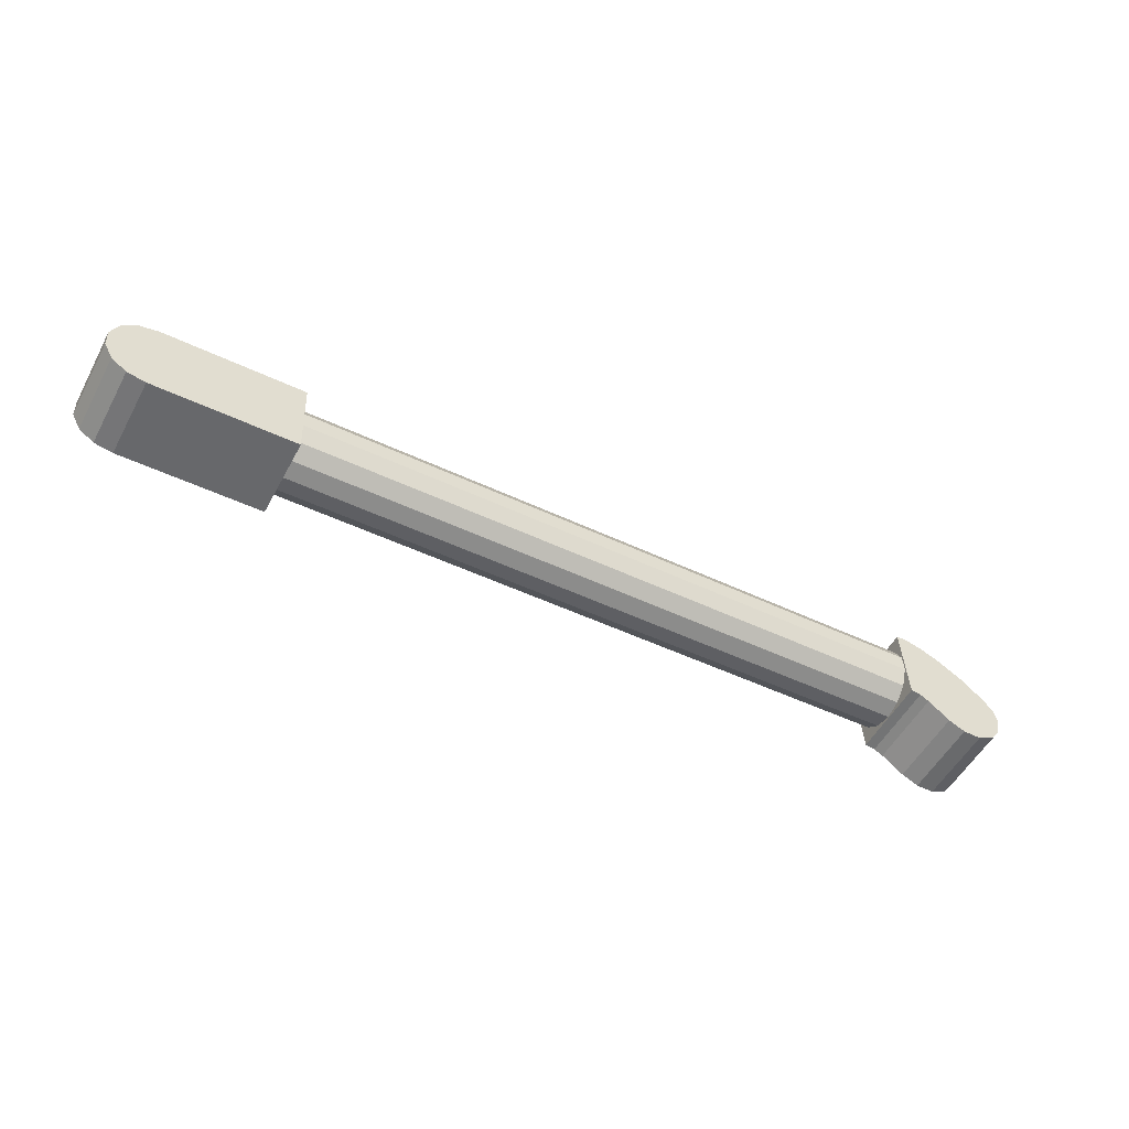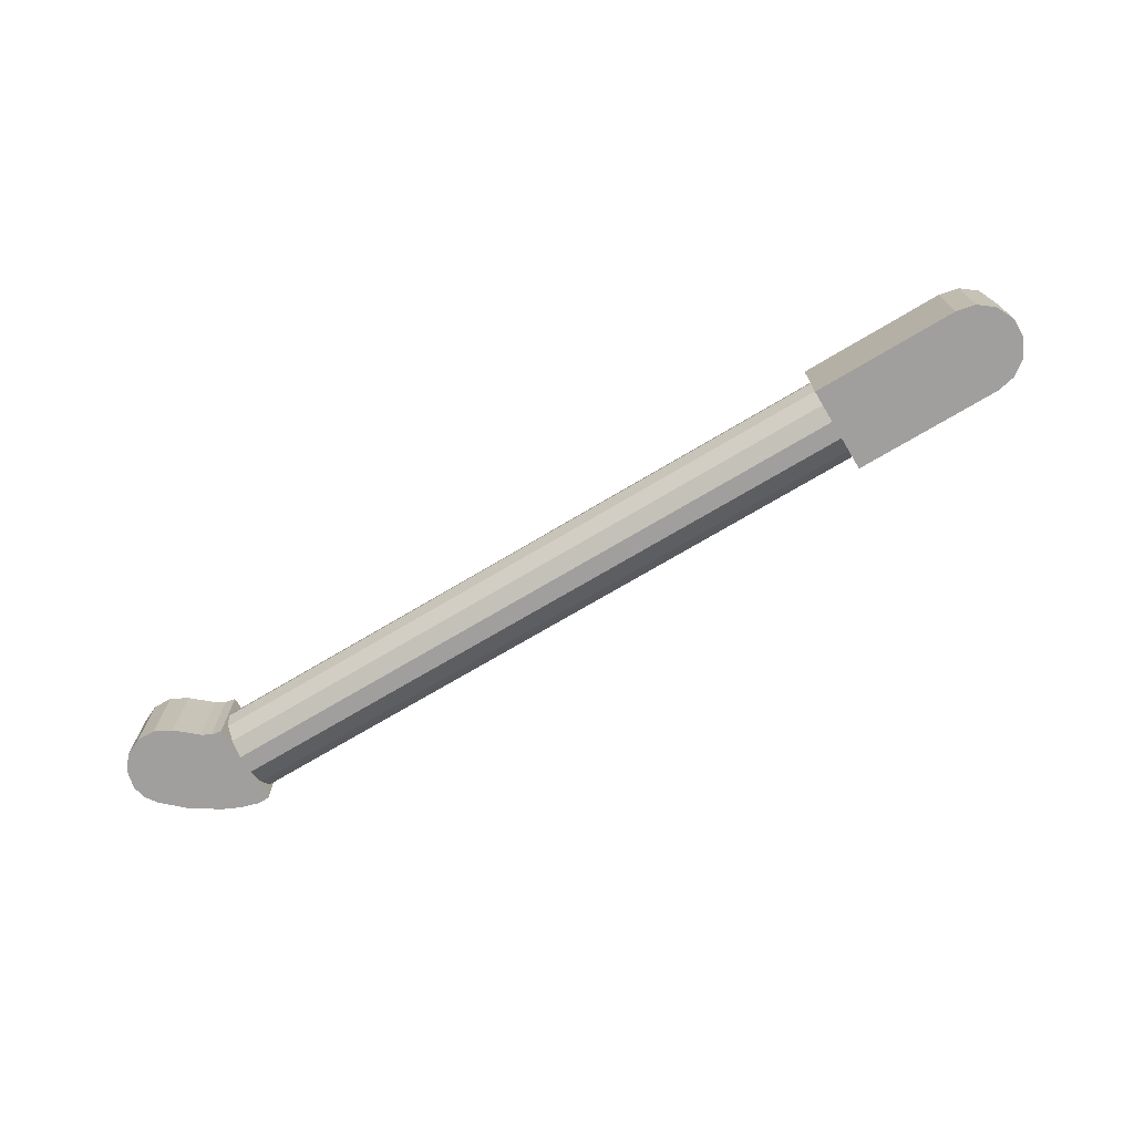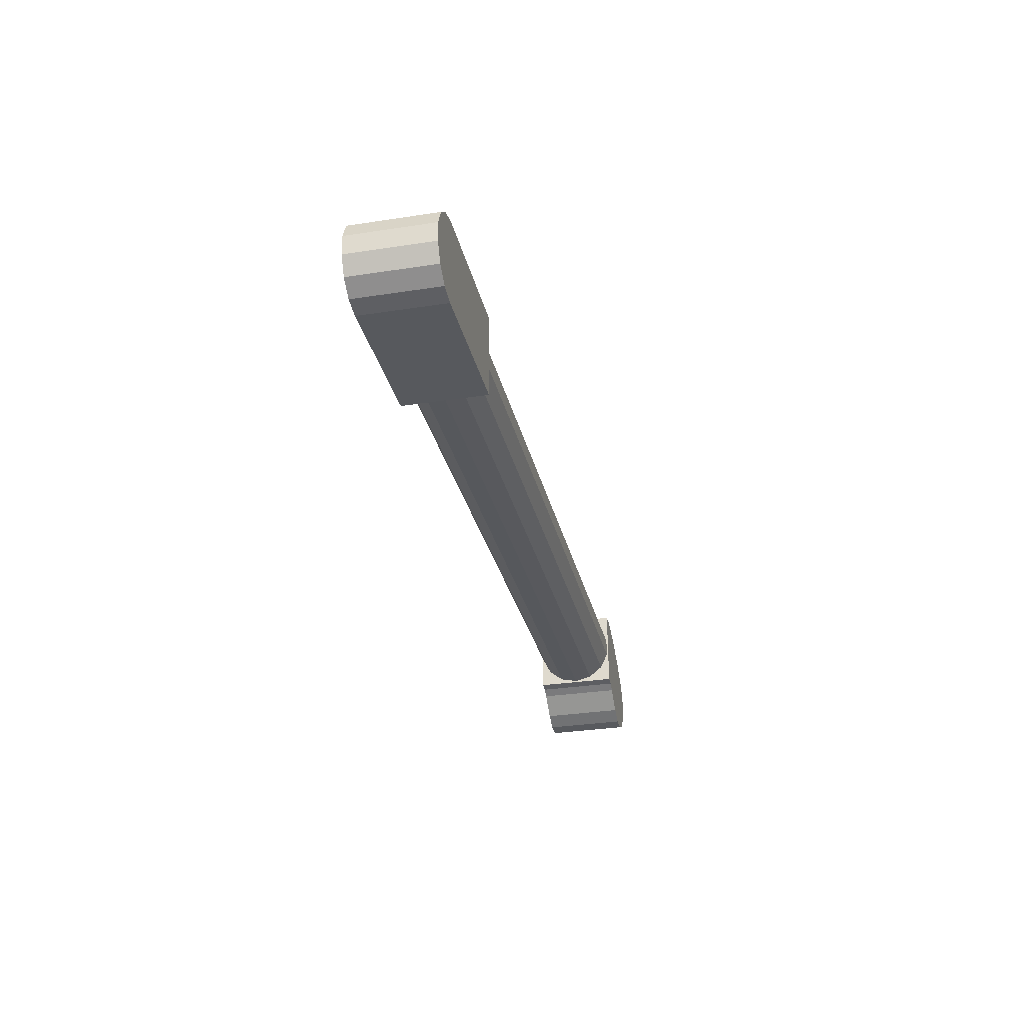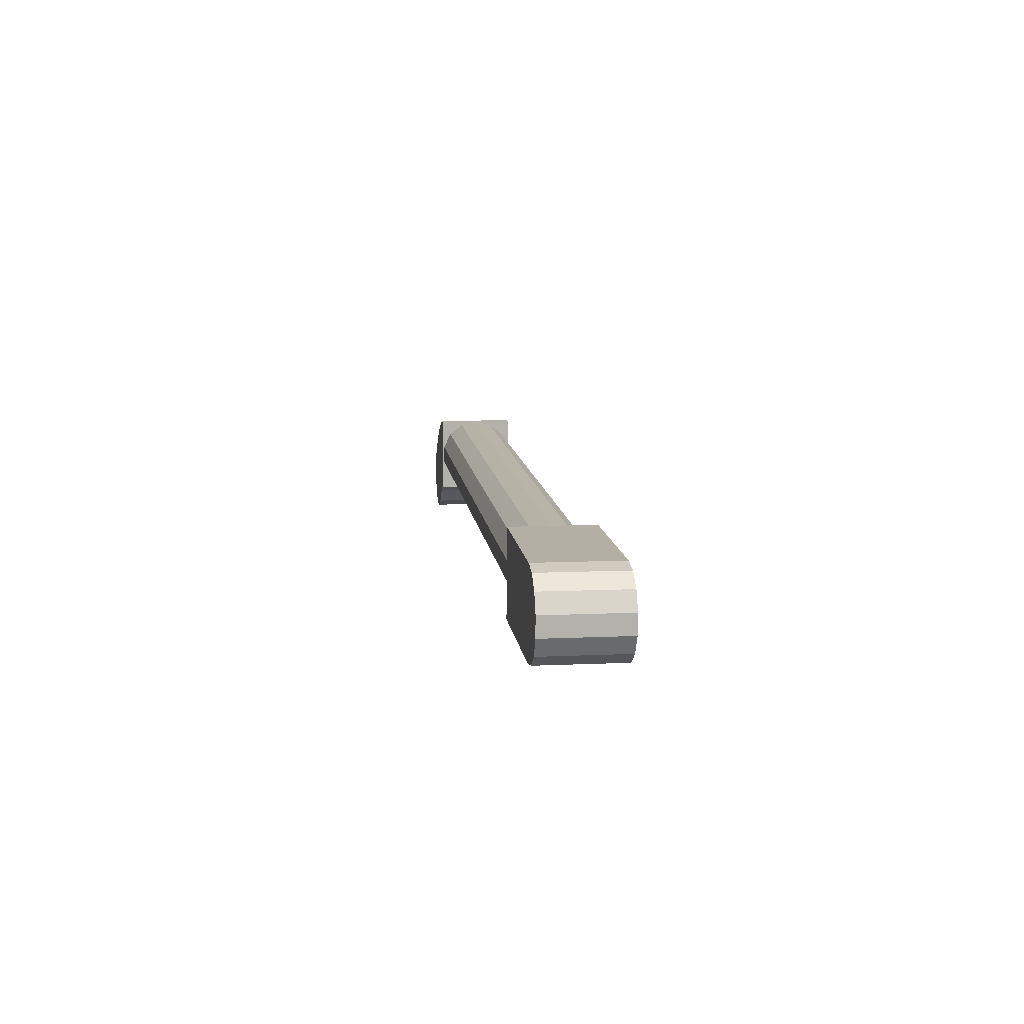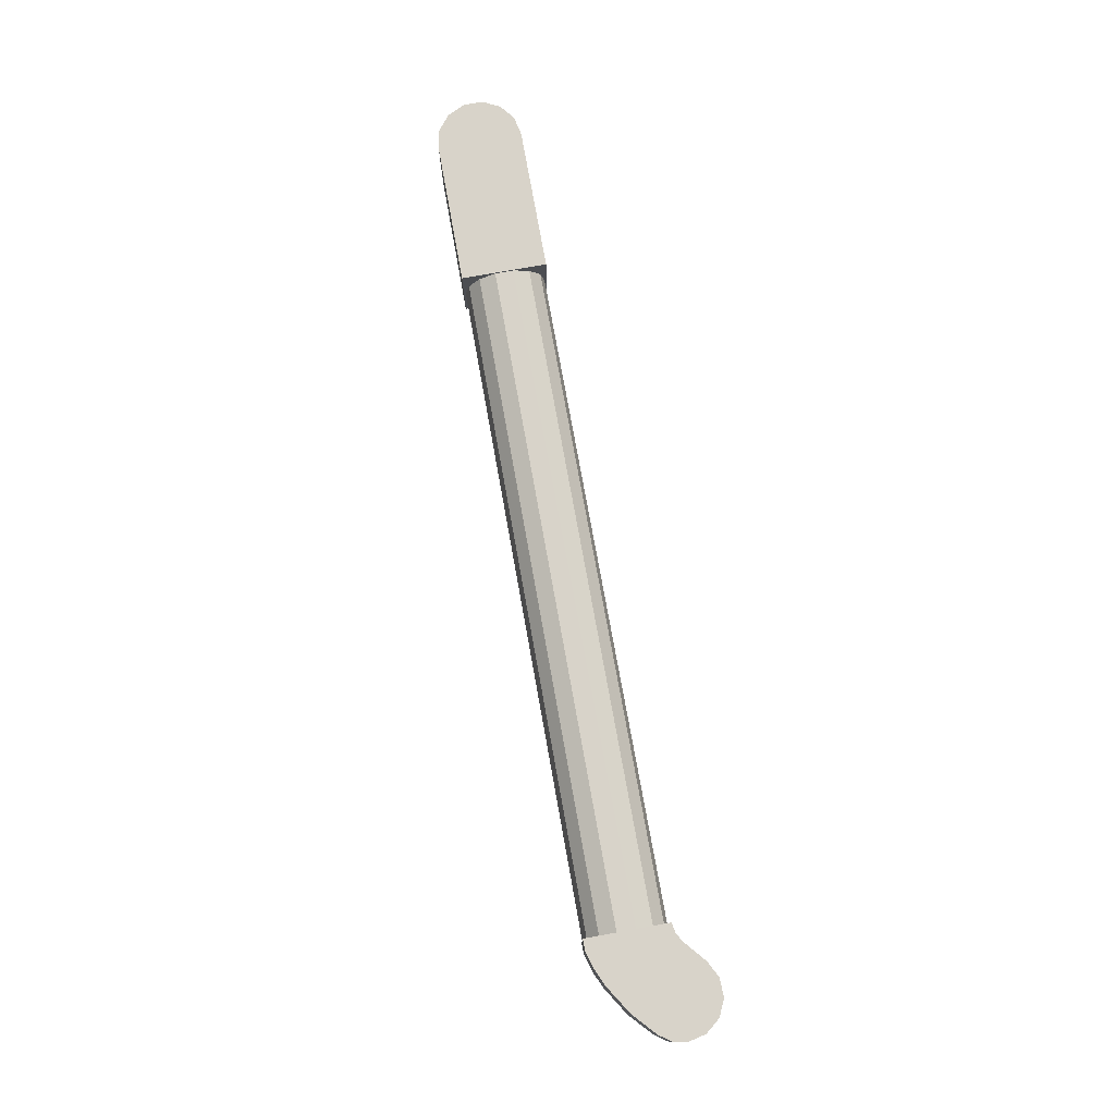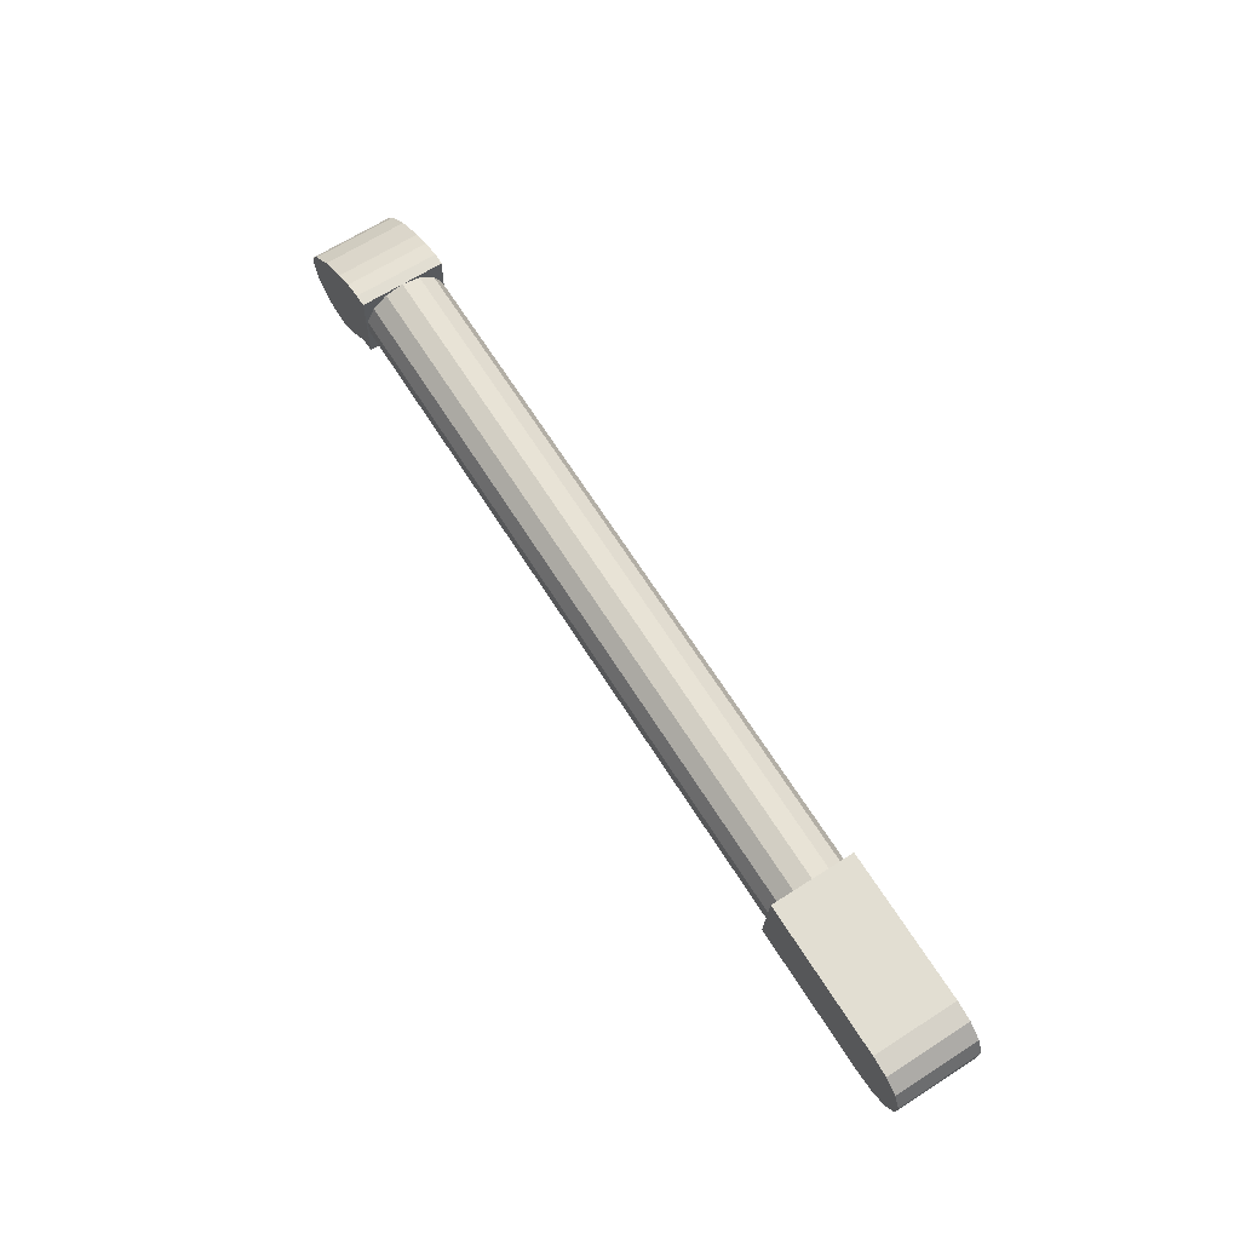
<metadata>
{"format":"obj","ext":"obj","renderer":"f3d","projection":"perspective","resolution":1024,"background":"white","views":[{"elev":-53.3,"azim":151.9,"up":"+Y"},{"elev":-71.5,"azim":28.5,"up":"+Z"},{"elev":-31.4,"azim":102.3,"up":"+Y"},{"elev":8.9,"azim":82.8,"up":"+Y"},{"elev":76.0,"azim":-102.6,"up":"+Z"},{"elev":66.3,"azim":57.3,"up":"+Y"}]}
</metadata>
<code>
v -0.01399 0.000585 -0.01421
v -0.01399 0.000585 0.01422
v -0.01289 0.005201 -0.01421
v -0.01289 0.005201 0.01422
v -0.01281 -0.005639 -0.01421
v -0.01281 -0.005639 0.01422
v -0.009764 0.009267 -0.01421
v -0.009764 0.009267 0.01422
v -0.009018 -0.01071 -0.01421
v -0.009018 -0.01071 0.01422
v -0.003377 -0.01359 -0.01421
v -0.003377 -0.01359 0.01422
v -0.001775 0.01601 -0.01421
v -0.001775 0.01601 0.01422
v 0.002956 -0.01368 -0.01421
v 0.002956 -0.01368 0.01422
v 0.008083 0.02173 -0.01421
v 0.008083 0.02173 0.01422
v 0.008683 -0.01098 -0.01421
v 0.008683 -0.01098 0.01422
v 0.01402 0.02414 -0.01421
v 0.01402 0.02414 0.01422
v 0.01612 -0.0051 -0.01421
v 0.01612 -0.0051 0.01422
v 0.01924 -0.003432 -0.01421
v 0.01924 -0.003432 0.01422
v 0.02007 0.02568 -0.01421
v 0.02007 0.02568 0.01422
v 0.02274 -0.002953 -0.01421
v 0.02274 -0.002953 0.01422
v 0.02276 -0.002453 0
v 0.02282 -0.001068 -0.006074
v 0.02282 -0.001068 0.006074
v 0.02298 0.002814 -0.01095
v 0.02298 0.002814 0.01095
v 0.02322 0.008422 -0.01365
v 0.02322 0.008422 0.01365
v 0.02348 0.01465 -0.01365
v 0.02348 0.01465 0.01365
v 0.02371 0.02026 -0.01095
v 0.02371 0.02026 0.01095
v 0.02388 0.02414 -0.006074
v 0.02388 0.02414 0.006074
v 0.02393 0.02552 -0.01421
v 0.02393 0.02552 0
v 0.02393 0.02552 0.01422
v 0.2487 -0.01257 -0.01421
v 0.2487 -0.01257 0.01422
v 0.2487 -0.0119 0
v 0.2488 -0.01051 -0.006074
v 0.2488 -0.01051 0.006074
v 0.2489 -0.006633 -0.01095
v 0.2489 -0.006633 0.01095
v 0.2492 -0.001024 -0.01365
v 0.2492 -0.001024 0.01365
v 0.2494 0.005201 -0.01365
v 0.2494 0.005201 0.01365
v 0.2497 0.01081 -0.01095
v 0.2497 0.01081 0.01095
v 0.2498 0.01469 -0.006074
v 0.2498 0.01469 0.006074
v 0.2499 0.01608 0
v 0.2499 0.01674 -0.01421
v 0.2499 0.01674 0.01422
v 0.2984 -0.01464 -0.01421
v 0.2984 -0.01464 0.01422
v 0.2996 0.01467 -0.01421
v 0.2996 0.01467 0.01422
v 0.3049 -0.01355 -0.01421
v 0.3049 -0.01355 0.01422
v 0.306 0.01304 -0.01421
v 0.306 0.01304 0.01422
v 0.3103 -0.009714 -0.01421
v 0.3103 -0.009714 0.01422
v 0.311 0.008762 -0.01421
v 0.311 0.008762 0.01422
v 0.3134 -0.0039 -0.01421
v 0.3134 -0.0039 0.01422
v 0.3137 0.002706 -0.01421
v 0.3137 0.002706 0.01422
f 45 44 27
f 28 45 27
f 46 45 28
f 43 45 46
f 41 43 46
f 42 40 44
f 45 42 44
f 31 33 30
f 29 31 30
f 32 31 29
f 44 40 38
f 36 44 38
f 29 44 36
f 34 29 36
f 32 29 34
f 30 33 35
f 37 30 35
f 46 30 37
f 39 46 37
f 41 46 39
f 21 22 28
f 27 21 28
f 4 1 2
f 3 1 4
f 8 3 4
f 7 3 8
f 14 7 8
f 13 7 14
f 18 13 14
f 17 13 18
f 22 17 18
f 21 17 22
f 16 19 20
f 15 19 16
f 12 15 16
f 11 15 12
f 10 11 12
f 9 11 10
f 6 9 10
f 5 9 6
f 2 5 6
f 1 5 2
f 19 23 24
f 20 19 24
f 25 29 30
f 26 25 30
f 23 25 26
f 24 23 26
f 27 44 29
f 21 27 29
f 7 1 3
f 19 15 11
f 9 19 11
f 17 21 29
f 25 17 29
f 13 17 25
f 23 13 25
f 7 13 23
f 19 7 23
f 1 7 19
f 9 1 19
f 5 1 9
f 30 46 28
f 22 30 28
f 26 30 22
f 18 26 22
f 24 26 18
f 14 24 18
f 20 24 14
f 20 14 8
f 4 20 8
f 2 20 4
f 10 12 16
f 20 10 16
f 6 10 20
f 2 6 20
f 33 31 51
f 53 33 51
f 35 33 53
f 55 35 53
f 37 35 55
f 57 37 55
f 39 37 57
f 59 39 57
f 41 39 59
f 61 41 59
f 43 41 61
f 62 43 61
f 45 43 62
f 60 45 62
f 42 45 60
f 58 42 60
f 40 42 58
f 56 40 58
f 38 40 56
f 54 38 56
f 36 38 54
f 52 36 54
f 34 36 52
f 50 34 52
f 32 34 50
f 49 32 50
f 31 32 49
f 51 31 49
f 65 47 63
f 67 65 63
f 77 75 79
f 65 67 71
f 75 65 71
f 69 65 75
f 77 69 75
f 73 69 77
f 47 65 66
f 48 47 66
f 48 68 64
f 68 48 66
f 76 68 66
f 72 68 76
f 74 78 80
f 76 74 80
f 70 74 76
f 66 70 76
f 64 68 67
f 63 64 67
f 48 53 51
f 49 48 51
f 47 48 49
f 50 47 49
f 62 61 64
f 63 62 64
f 60 62 63
f 58 60 63
f 47 50 52
f 54 47 52
f 63 47 54
f 56 63 54
f 58 63 56
f 64 61 59
f 57 64 59
f 48 64 57
f 55 48 57
f 53 48 55
f 72 67 68
f 71 67 72
f 76 71 72
f 75 71 76
f 80 75 76
f 79 75 80
f 78 79 80
f 77 79 78
f 74 77 78
f 73 77 74
f 70 73 74
f 69 73 70
f 66 69 70
f 65 69 66

</code>
